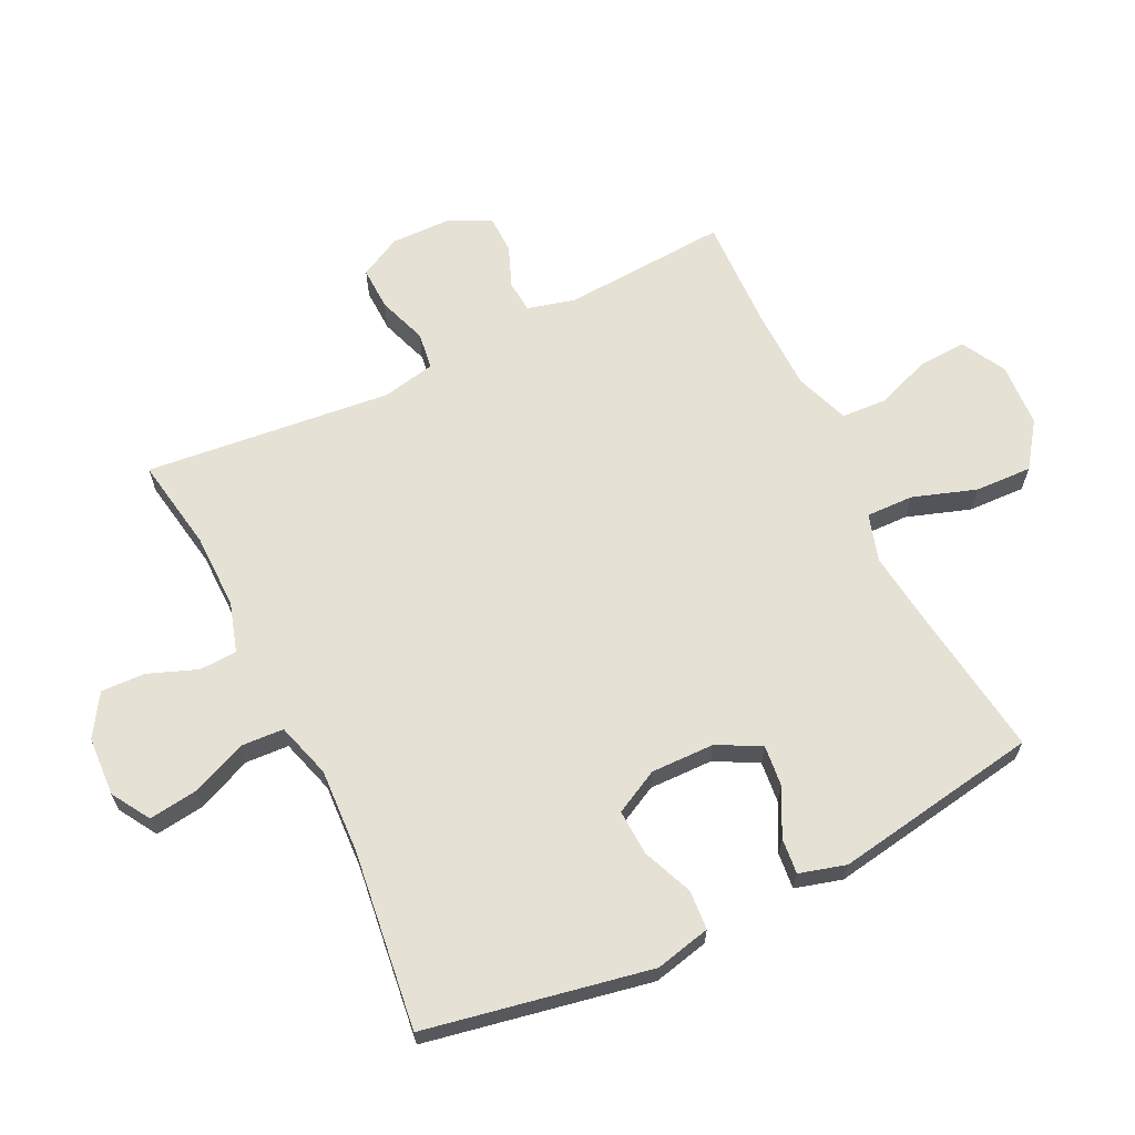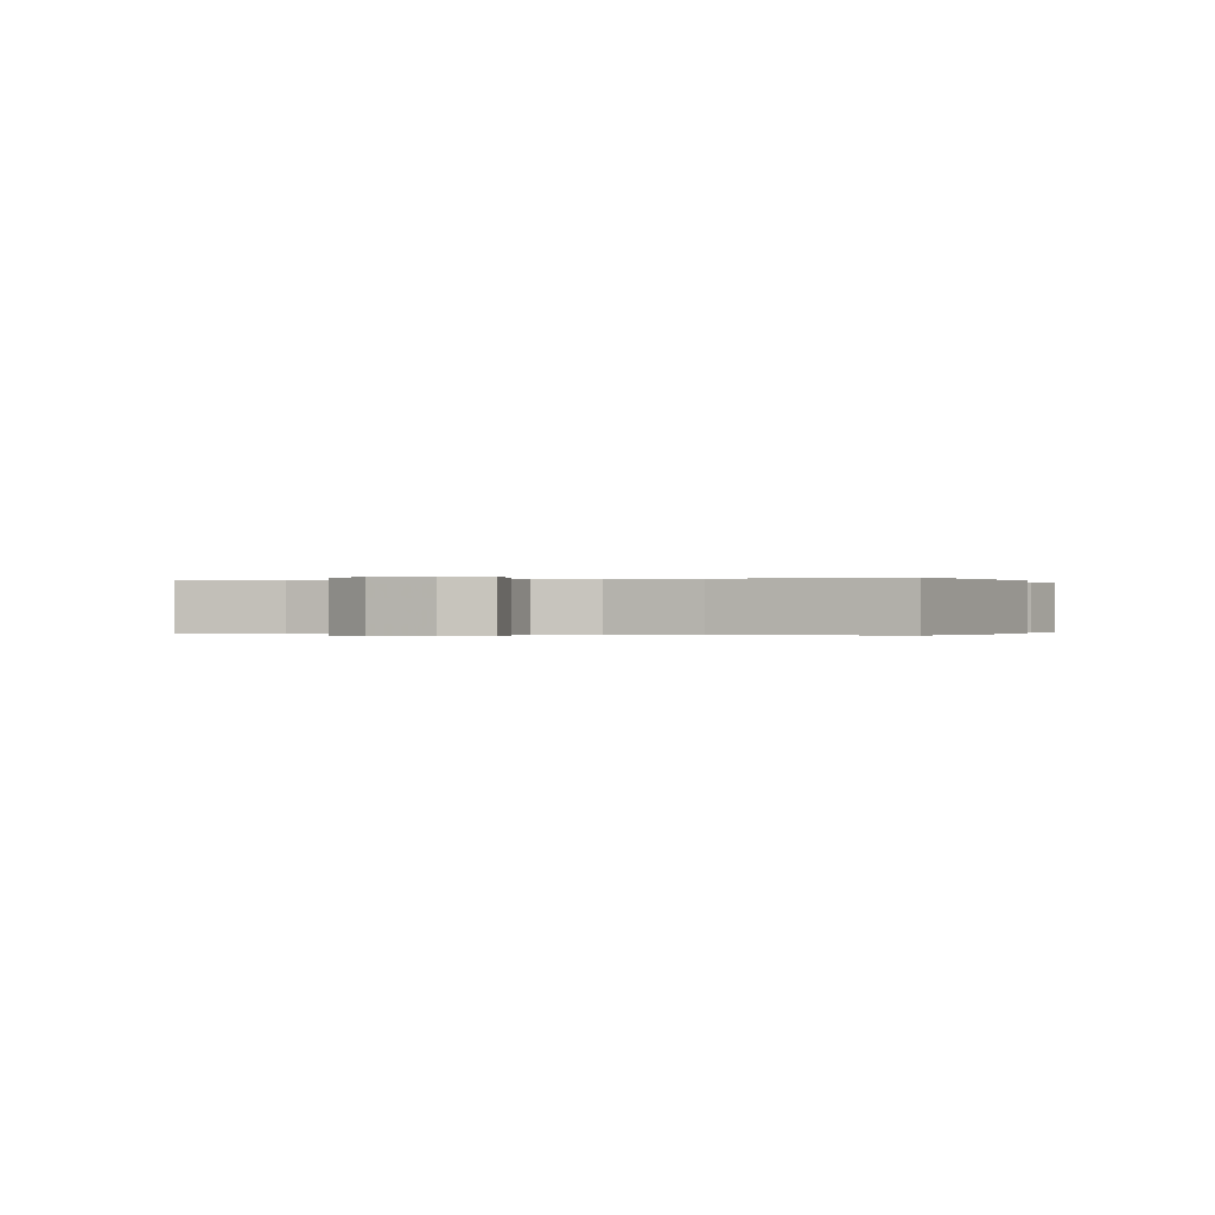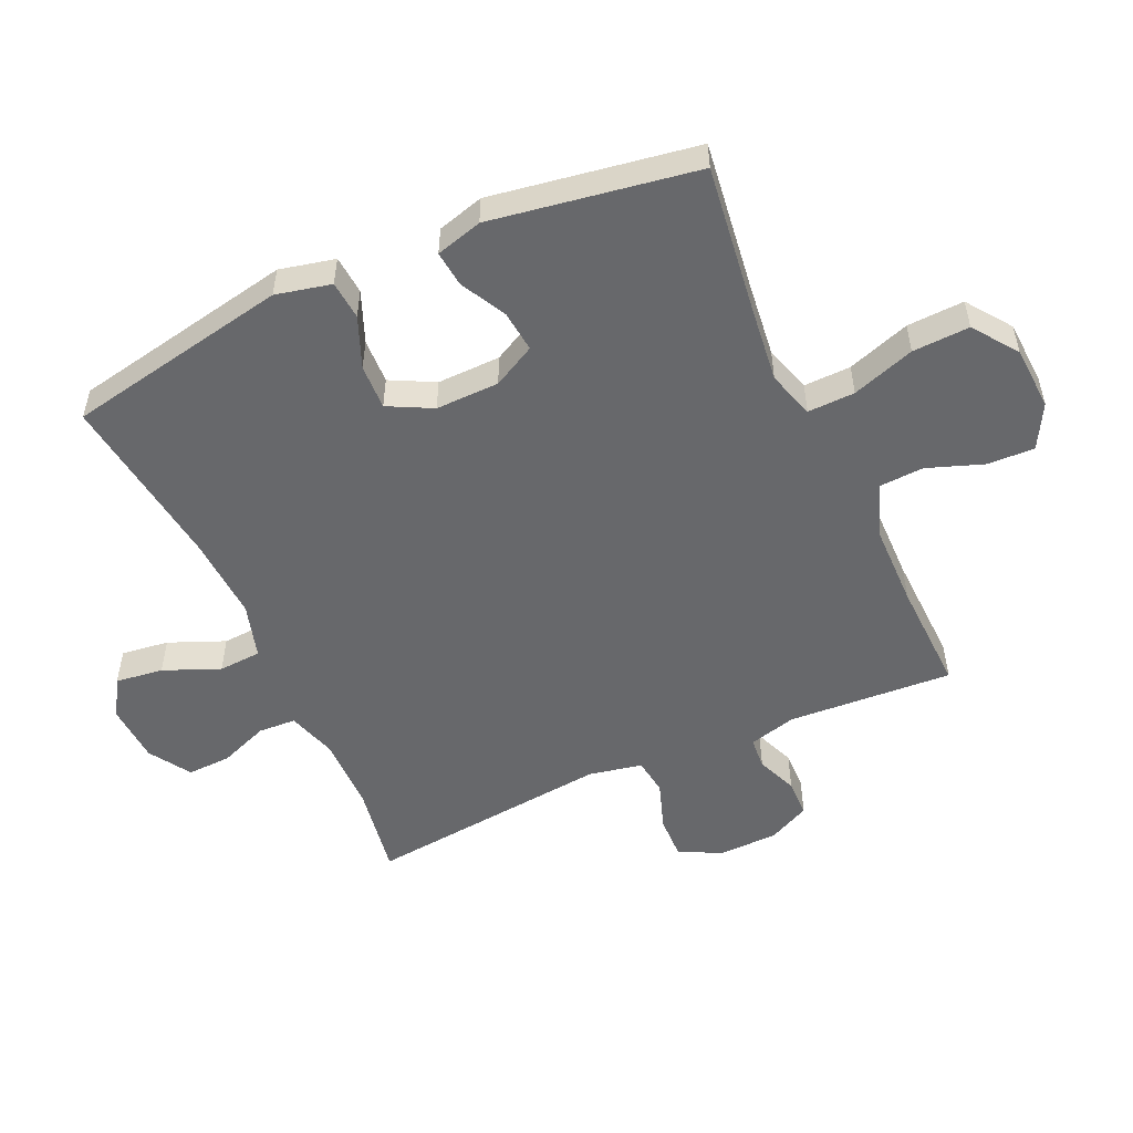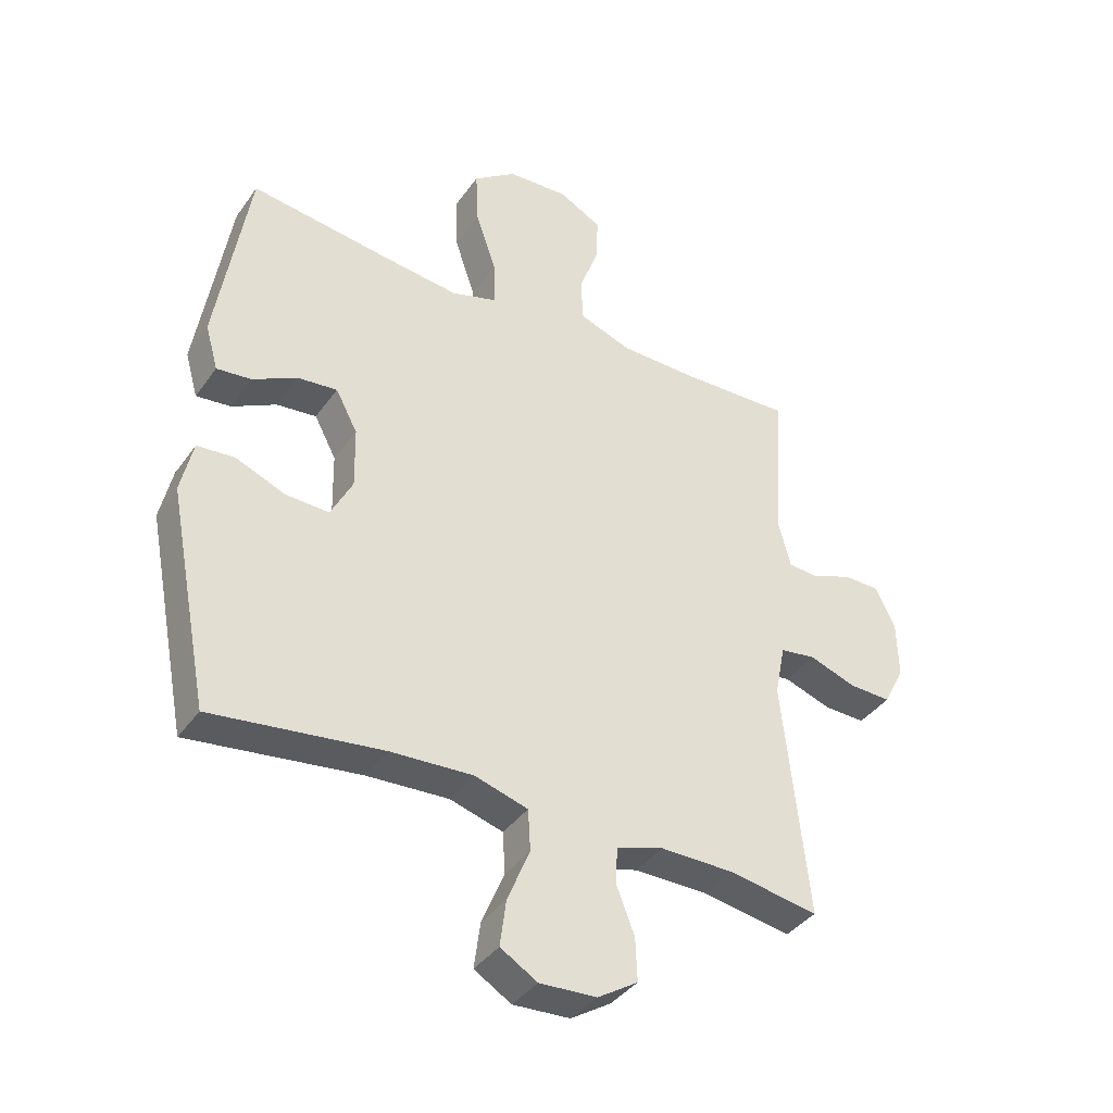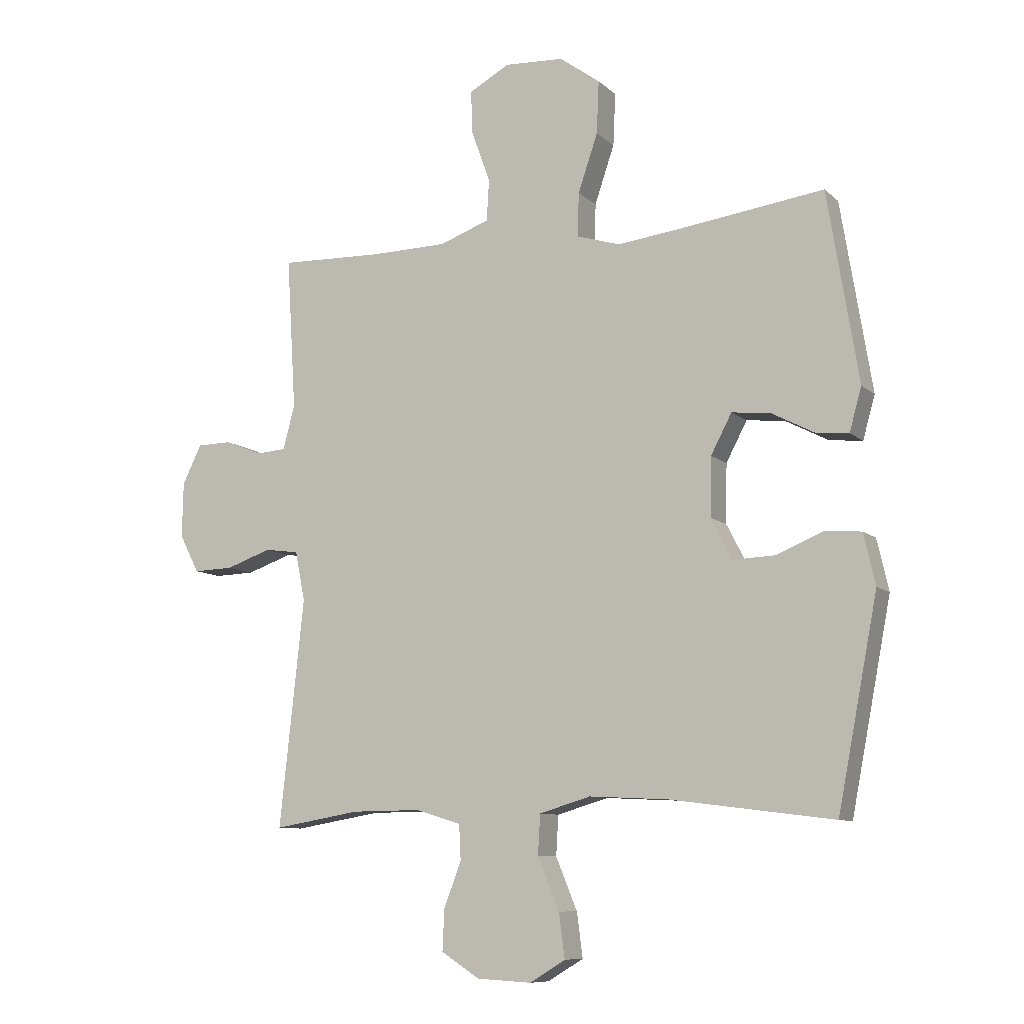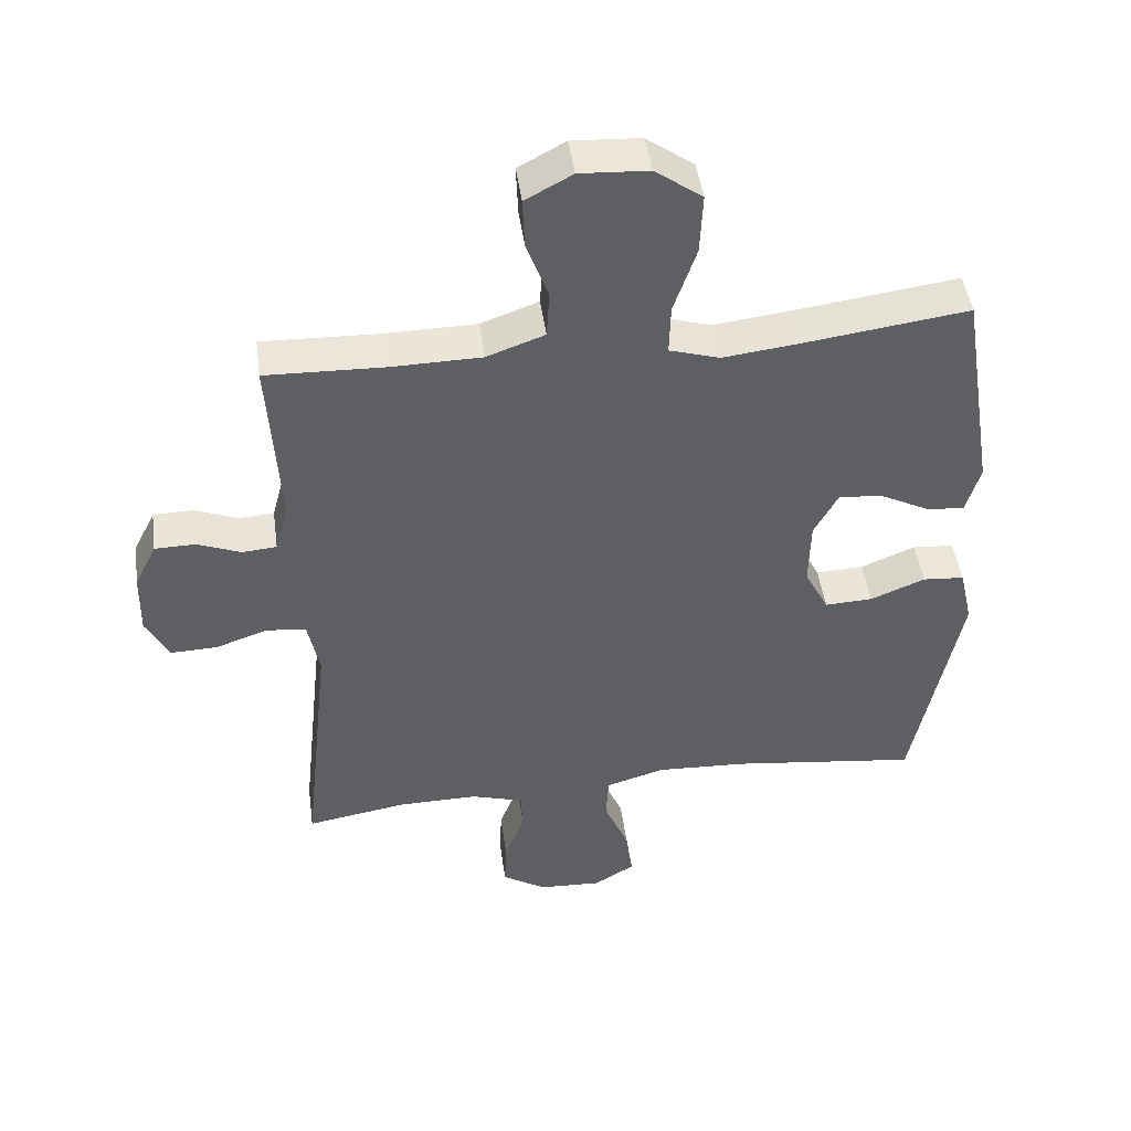
<metadata>
{"format":"obj","ext":"obj","renderer":"f3d","projection":"perspective","resolution":1024,"background":"white","views":[{"elev":64.9,"azim":-116.1,"up":"+Y"},{"elev":-0.1,"azim":-161.4,"up":"+Y"},{"elev":-52.4,"azim":-65.6,"up":"+Y"},{"elev":-38.6,"azim":-31.4,"up":"+Z"},{"elev":-9.3,"azim":-154.0,"up":"+Z"},{"elev":46.7,"azim":172.2,"up":"+Z"}]}
</metadata>
<code>
v -0.5 0.07 -0.5
v -0.569 0.07 -0.145
v -0.549 0.07 -0.057
v -0.487 0.07 -0.052
v -0.406 0.07 -0.085
v -0.334 0.07 -0.088
v -0.298 0.07 -0.018
v -0.3 0.07 0.083
v -0.336 0.07 0.151
v -0.402 0.07 0.144
v -0.475 0.07 0.106
v -0.532 0.07 0.1
v -0.553 0.07 0.174
v -0.5 0.07 0.5
v -0.26 0.07 0.468
v -0.142 0.07 0.454
v -0.067 0.07 0.477
v -0.069 0.07 0.552
v -0.103 0.07 0.652
v -0.107 0.07 0.743
v -0.037 0.07 0.794
v 0.065 0.07 0.8
v 0.135 0.07 0.762
v 0.132 0.07 0.687
v 0.1 0.07 0.598
v 0.104 0.07 0.527
v 0.19 0.07 0.496
v 0.322 0.07 0.494
v 0.5 0.07 0.5
v 0.484 0.07 0.238
v 0.504 0.07 0.162
v 0.555 0.07 0.158
v 0.62 0.07 0.184
v 0.68 0.07 0.183
v 0.713 0.07 0.116
v 0.715 0.07 0.021
v 0.681 0.07 -0.045
v 0.612 0.07 -0.043
v 0.534 0.07 -0.016
v 0.475 0.07 -0.024
v 0.458 0.07 -0.109
v 0.5 0.07 -0.5
v 0.351 0.07 -0.475
v 0.231 0.07 -0.474
v 0.153 0.07 -0.498
v 0.15 0.07 -0.558
v 0.18 0.07 -0.636
v 0.183 0.07 -0.706
v 0.117 0.07 -0.748
v 0.023 0.07 -0.753
v -0.038 0.07 -0.716
v -0.028 0.07 -0.64
v 0.009 0.07 -0.551
v 0.005 0.07 -0.483
v -0.083 0.07 -0.457
v -0.219 0.07 -0.464
v -0.5 0 -0.5
v -0.569 0 -0.145
v -0.549 0 -0.057
v -0.487 0 -0.052
v -0.406 0 -0.085
v -0.334 0 -0.088
v -0.298 0 -0.018
v -0.3 0 0.083
v -0.336 0 0.151
v -0.402 0 0.144
v -0.475 0 0.106
v -0.532 0 0.1
v -0.553 0 0.174
v -0.5 0 0.5
v -0.26 0 0.468
v -0.142 0 0.454
v -0.067 0 0.477
v -0.069 0 0.552
v -0.103 0 0.652
v -0.107 0 0.743
v -0.037 0 0.794
v 0.065 0 0.8
v 0.135 0 0.762
v 0.132 0 0.687
v 0.1 0 0.598
v 0.104 0 0.527
v 0.19 0 0.496
v 0.322 0 0.494
v 0.5 0 0.5
v 0.484 0 0.238
v 0.504 0 0.162
v 0.555 0 0.158
v 0.62 0 0.184
v 0.68 0 0.183
v 0.713 0 0.116
v 0.715 0 0.021
v 0.681 0 -0.045
v 0.612 0 -0.043
v 0.534 0 -0.016
v 0.475 0 -0.024
v 0.458 0 -0.109
v 0.5 0 -0.5
v 0.351 0 -0.475
v 0.231 0 -0.474
v 0.153 0 -0.498
v 0.15 0 -0.558
v 0.18 0 -0.636
v 0.183 0 -0.706
v 0.117 0 -0.748
v 0.023 0 -0.753
v -0.038 0 -0.716
v -0.028 0 -0.64
v 0.009 0 -0.551
v 0.005 0 -0.483
v -0.083 0 -0.457
v -0.219 0 -0.464
f 50 51 52 53
f 50 53 54
f 49 50 54
f 46 47 48 49
f 45 46 49 54
f 44 45 54 55
f 41 42 43
f 40 41 43 44
f 36 37 38 39
f 36 39 40
f 35 36 40
f 32 33 34 35
f 31 32 35 40
f 30 31 40 44
f 28 29 30 44
f 22 23 24 25
f 22 25 26
f 21 22 26
f 18 19 20 21
f 17 18 21 26
f 16 17 26 27
f 12 13 14 15
f 10 11 12 15
f 9 10 15 16
f 8 9 16 27
f 2 3 4 5
f 56 1 2 5
f 55 56 5 6
f 7 8 27 28
f 28 44 55
f 6 7 28 55
f 109 108 107 106
f 110 109 106
f 110 106 105
f 105 104 103 102
f 110 105 102 101
f 111 110 101 100
f 99 98 97
f 100 99 97 96
f 95 94 93 92
f 96 95 92
f 96 92 91
f 91 90 89 88
f 96 91 88 87
f 100 96 87 86
f 100 86 85 84
f 81 80 79 78
f 82 81 78
f 82 78 77
f 77 76 75 74
f 82 77 74 73
f 83 82 73 72
f 71 70 69 68
f 71 68 67 66
f 72 71 66 65
f 83 72 65 64
f 61 60 59 58
f 61 58 57 112
f 62 61 112 111
f 84 83 64 63
f 111 100 84
f 111 84 63 62
f 1 57 58 2
f 2 58 59 3
f 3 59 60 4
f 4 60 61 5
f 5 61 62 6
f 6 62 63 7
f 7 63 64 8
f 8 64 65 9
f 9 65 66 10
f 10 66 67 11
f 11 67 68 12
f 12 68 69 13
f 13 69 70 14
f 14 70 71 15
f 15 71 72 16
f 16 72 73 17
f 17 73 74 18
f 18 74 75 19
f 19 75 76 20
f 20 76 77 21
f 21 77 78 22
f 22 78 79 23
f 23 79 80 24
f 24 80 81 25
f 25 81 82 26
f 26 82 83 27
f 27 83 84 28
f 28 84 85 29
f 29 85 86 30
f 30 86 87 31
f 31 87 88 32
f 32 88 89 33
f 33 89 90 34
f 34 90 91 35
f 35 91 92 36
f 36 92 93 37
f 37 93 94 38
f 38 94 95 39
f 39 95 96 40
f 40 96 97 41
f 41 97 98 42
f 42 98 99 43
f 43 99 100 44
f 44 100 101 45
f 45 101 102 46
f 46 102 103 47
f 47 103 104 48
f 48 104 105 49
f 49 105 106 50
f 50 106 107 51
f 51 107 108 52
f 52 108 109 53
f 53 109 110 54
f 54 110 111 55
f 55 111 112 56
f 56 112 57 1

</code>
